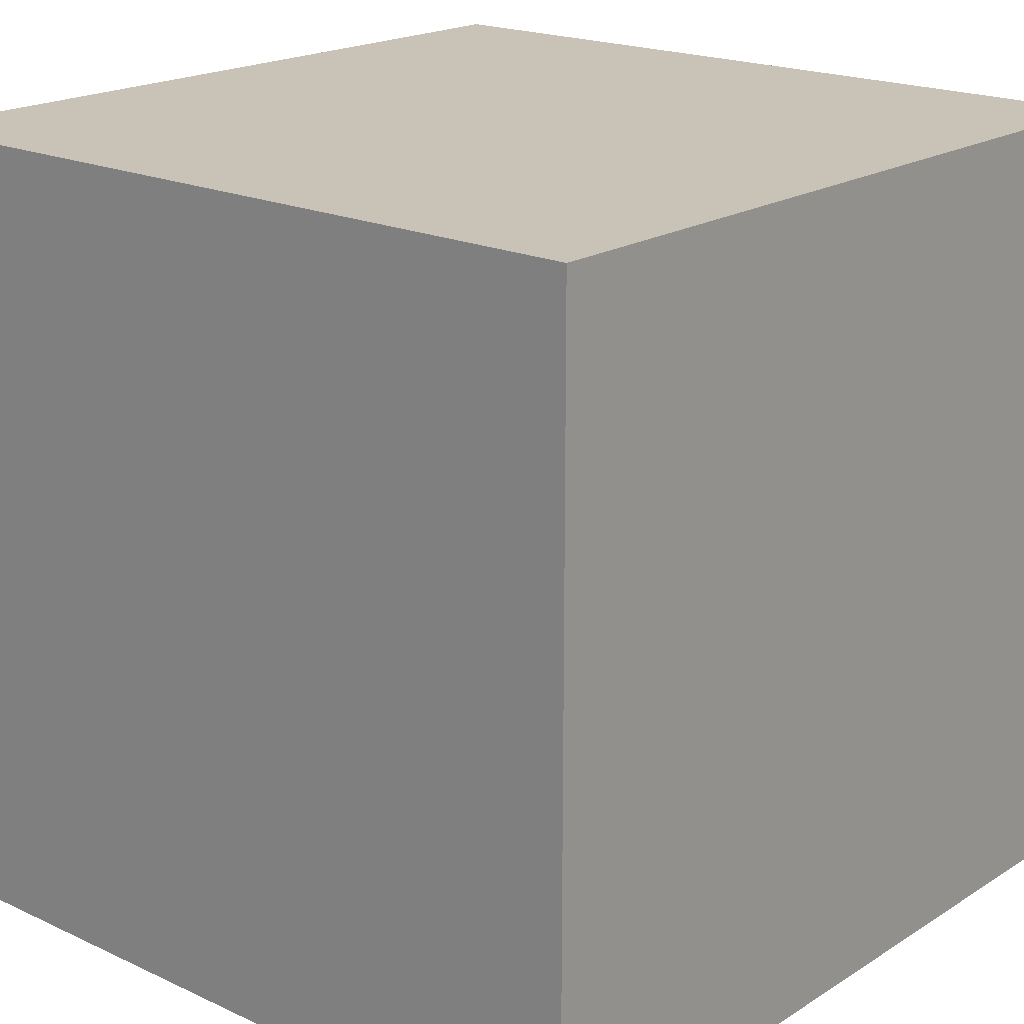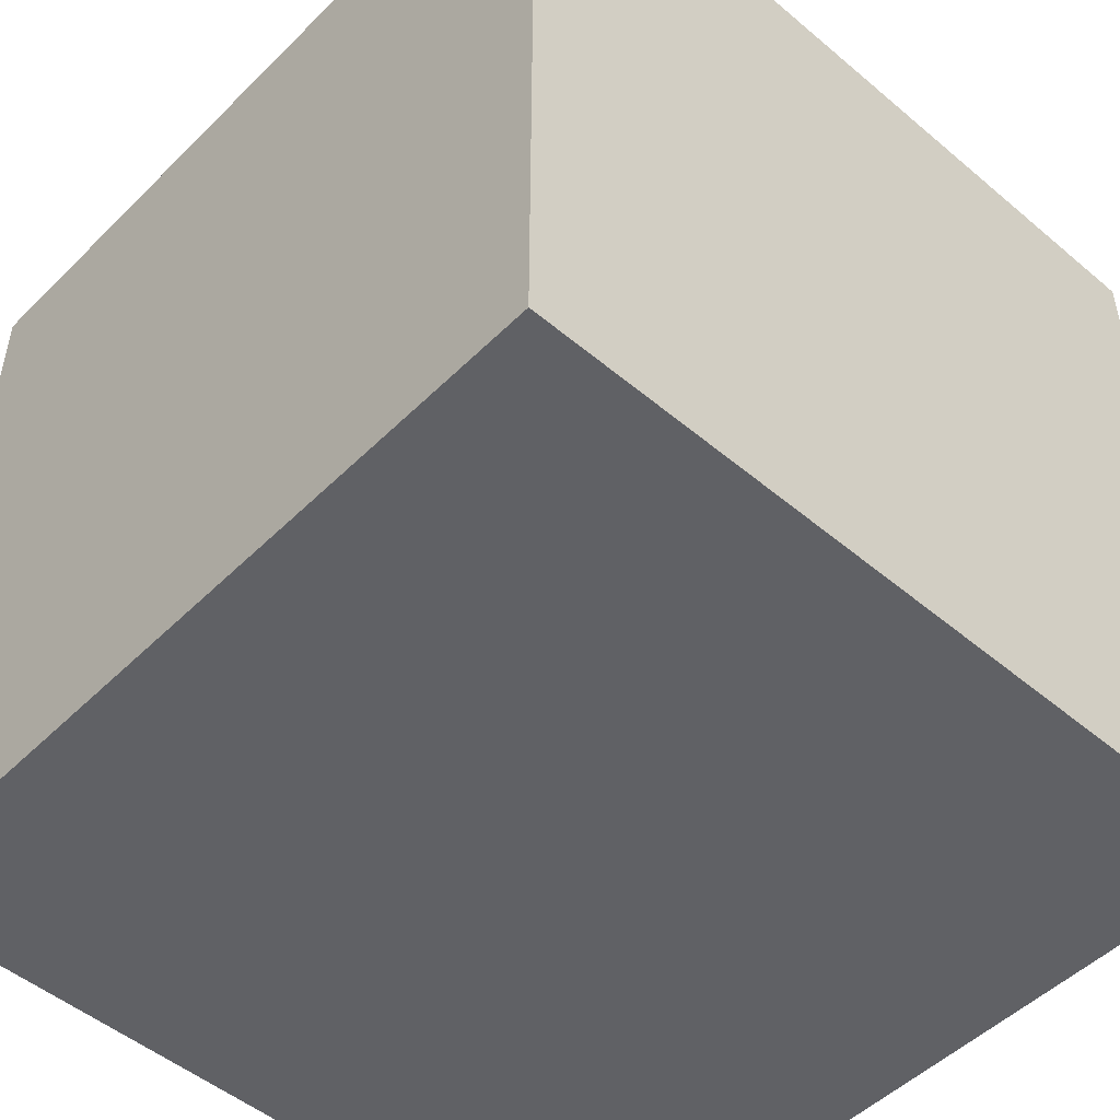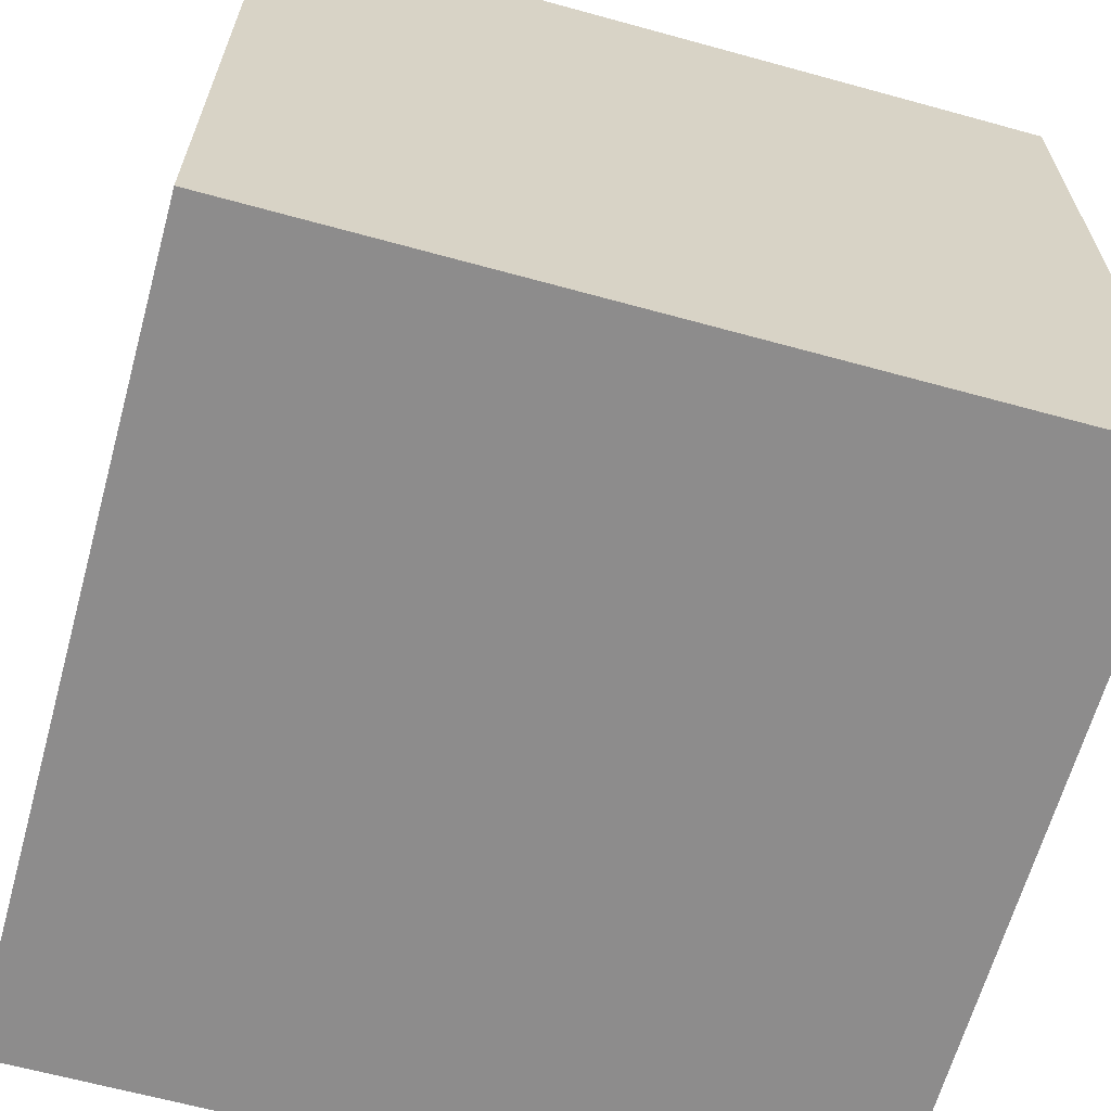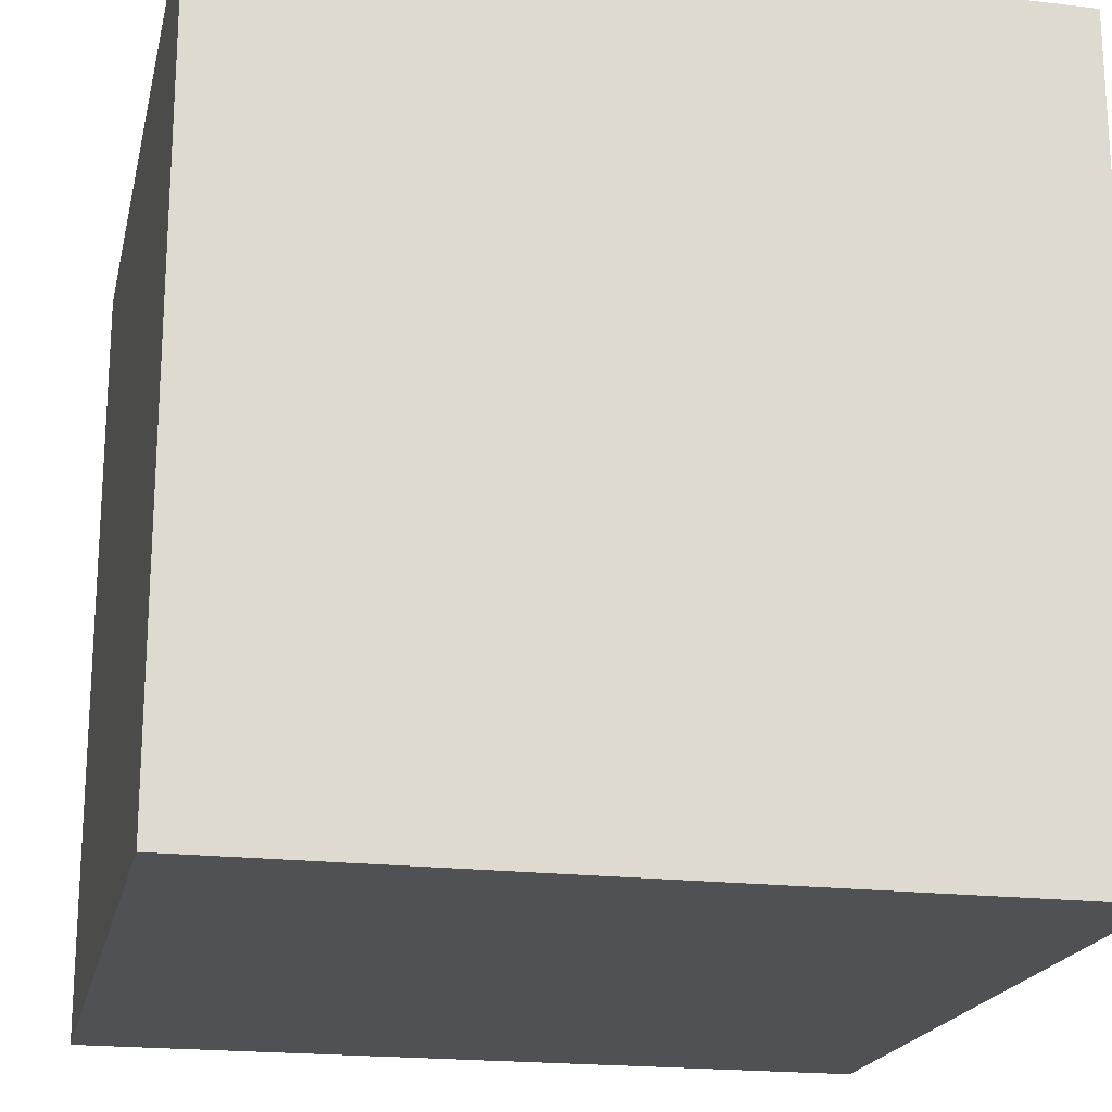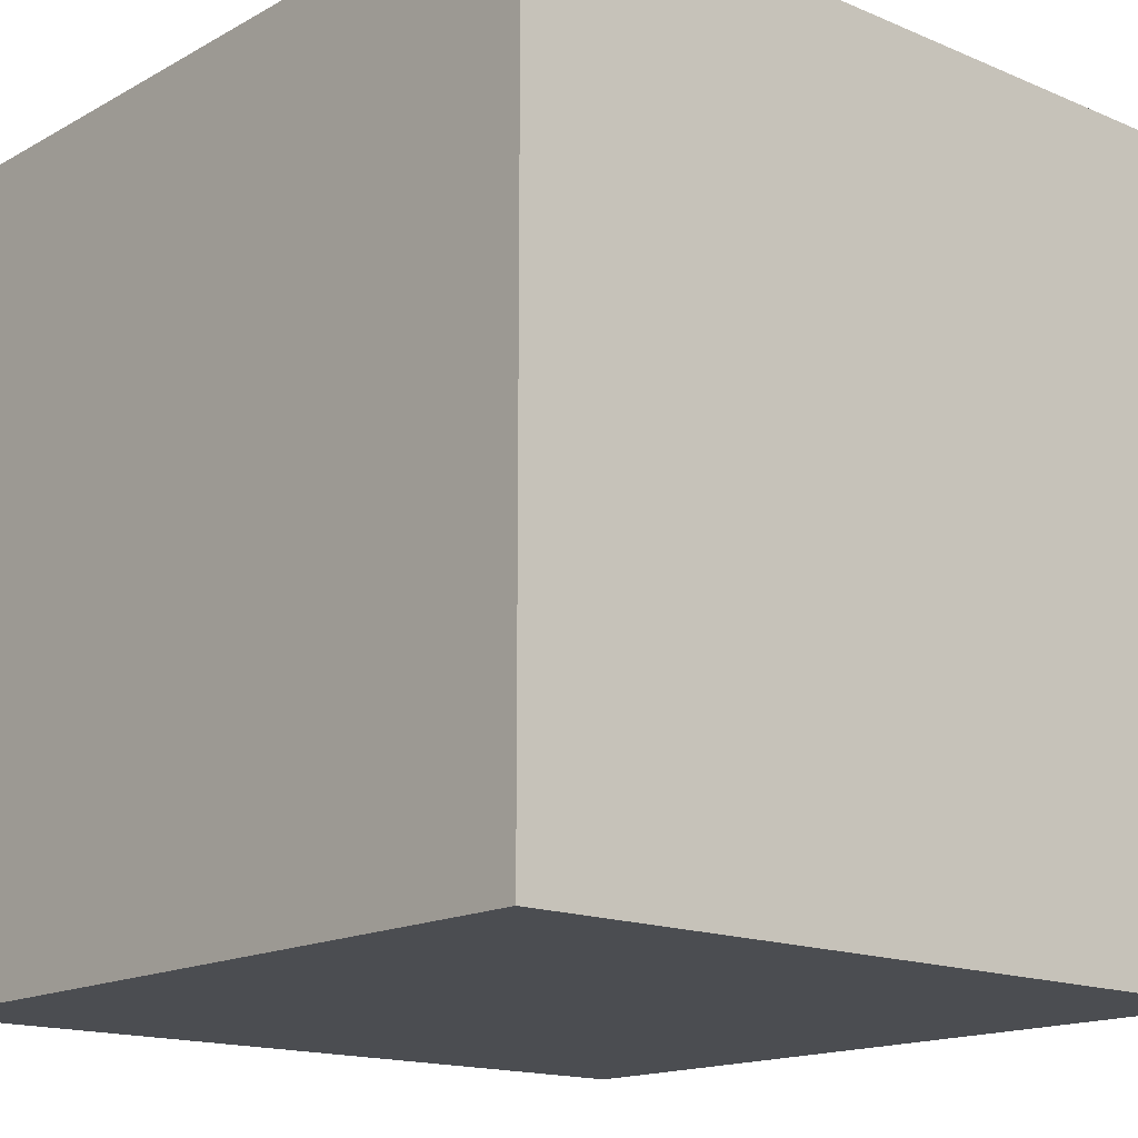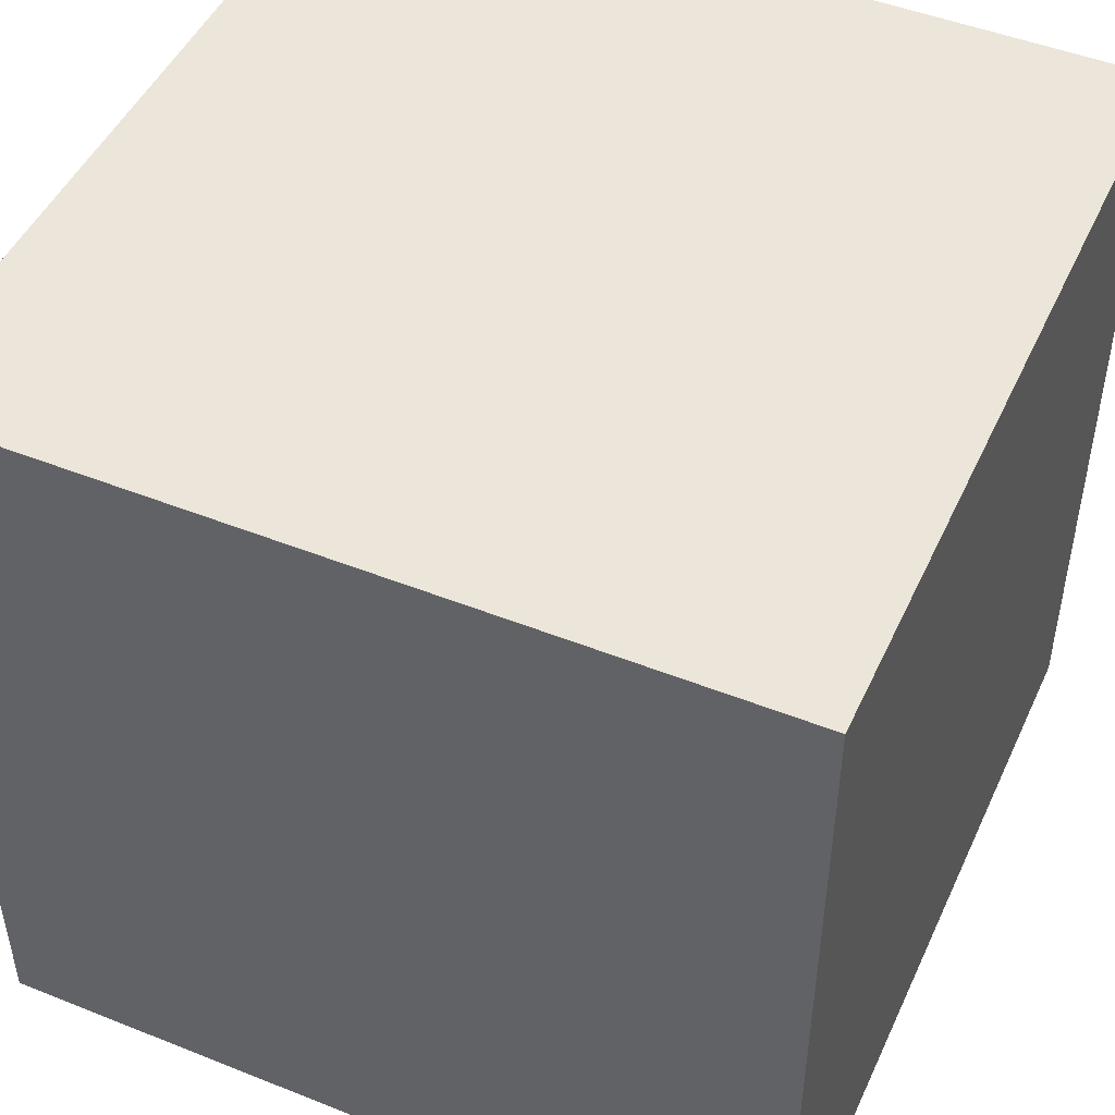
<metadata>
{"format":"obj","ext":"obj","renderer":"f3d","projection":"perspective","resolution":1024,"background":"white","views":[{"elev":19.5,"azim":-49.2,"up":"+Z"},{"elev":-49.9,"azim":47.2,"up":"+Z"},{"elev":-64.3,"azim":-15.5,"up":"+Z"},{"elev":-19.8,"azim":77.6,"up":"+Z"},{"elev":-15.8,"azim":-41.3,"up":"+Y"},{"elev":47.9,"azim":-155.9,"up":"+Z"}]}
</metadata>
<code>
o Piece
v -0.5 -0.5 0.5
v -0.5 0.5 0.5
v -0.5 -0.5 -0.5
v -0.5 0.5 -0.5
v 0.5 -0.5 0.5
v 0.5 0.5 0.5
v 0.5 -0.5 -0.5
v 0.5 0.5 -0.5
v 0 -0.5 -0.5
v 0 0.5 -0.5
v 0 -0.5 0.5
v 0 0.5 0.5
v -0.5 -0.5 0
v -0.5 0.5 0
v 0.5 -0.5 0
v 0.5 0.5 0
v 0 0.5 0
v 0 -0.5 0
v -0.5 0 0.5
v -0.5 0 -0.5
v 0.5 0 -0.5
v 0.5 0 0.5
v 0 0 0.5
v 0 0 -0.5
v 0.5 0 0
v -0.5 0 0
g Piece_Mat_Piece
f 14 20 26
f 10 21 24
f 16 22 25
f 12 19 23
f 15 11 18
f 18 1 13
f 6 23 22
f 4 24 20
f 9 13 3
f 7 18 9
f 8 25 21
f 2 26 19
f 19 13 1
f 21 15 7
f 20 9 3
f 22 11 5
f 23 1 11
f 25 5 15
f 24 7 9
f 26 3 13
f 14 4 20
f 10 8 21
f 16 6 22
f 12 2 19
f 15 5 11
f 18 11 1
f 6 12 23
f 4 10 24
f 9 18 13
f 7 15 18
f 8 16 25
f 2 14 26
f 19 26 13
f 21 25 15
f 20 24 9
f 22 23 11
f 23 19 1
f 25 22 5
f 24 21 7
f 26 20 3
g Piece_Mat_Painting
f 14 12 17
f 17 6 16
f 10 16 8
f 4 17 10
f 14 2 12
f 17 12 6
f 10 17 16
f 4 14 17

</code>
